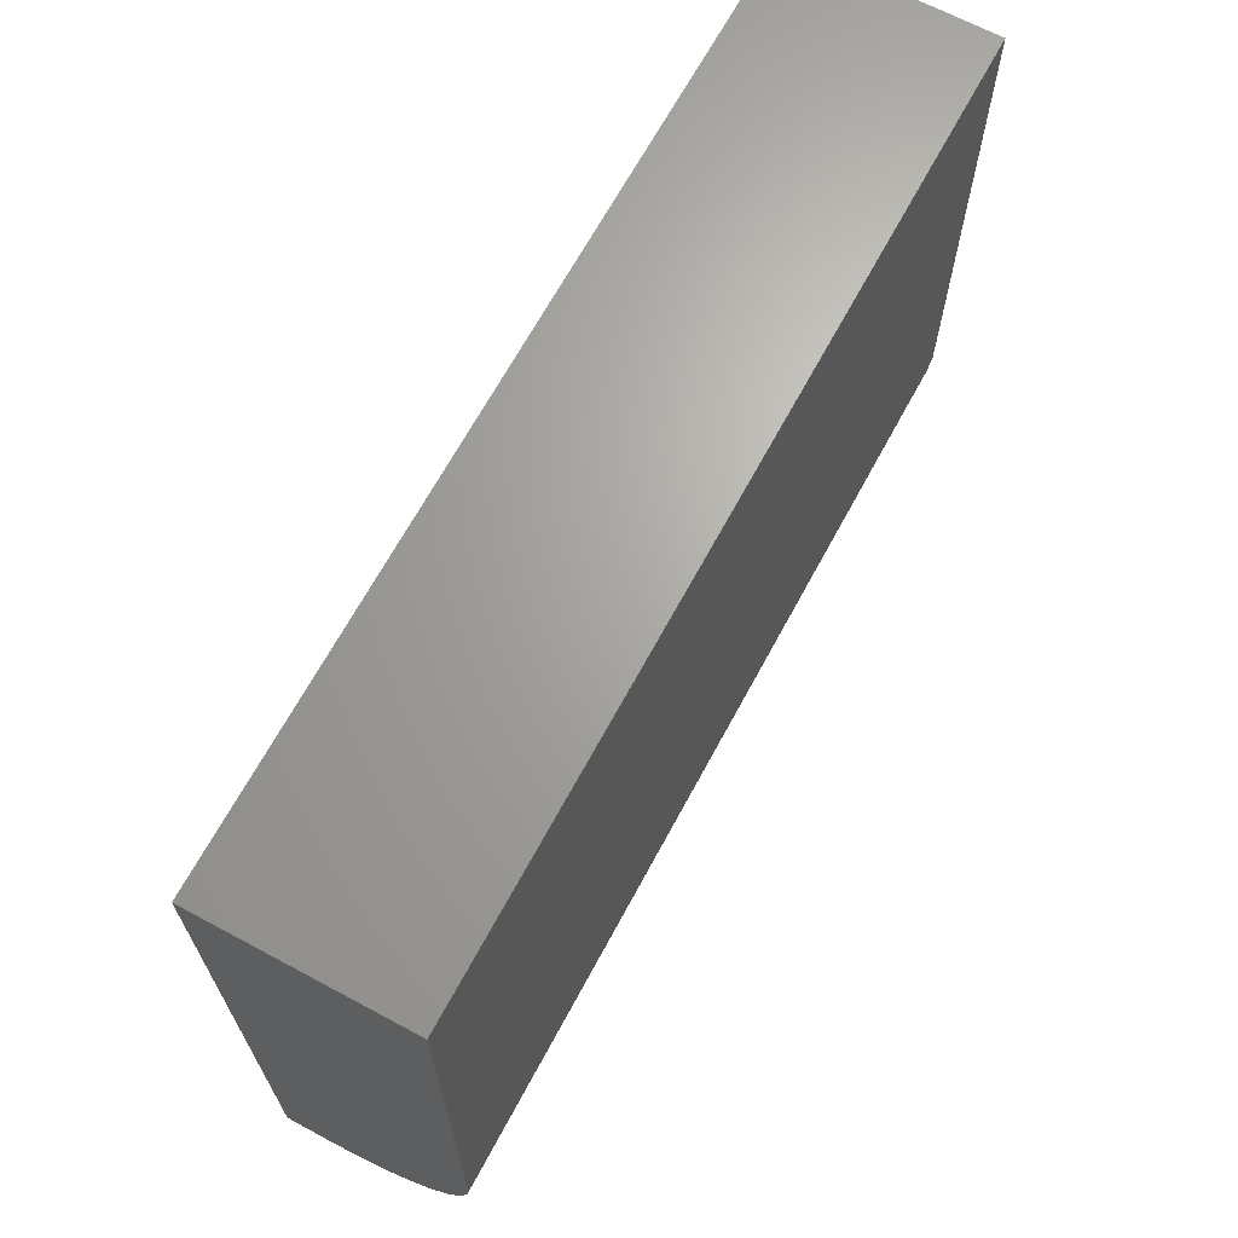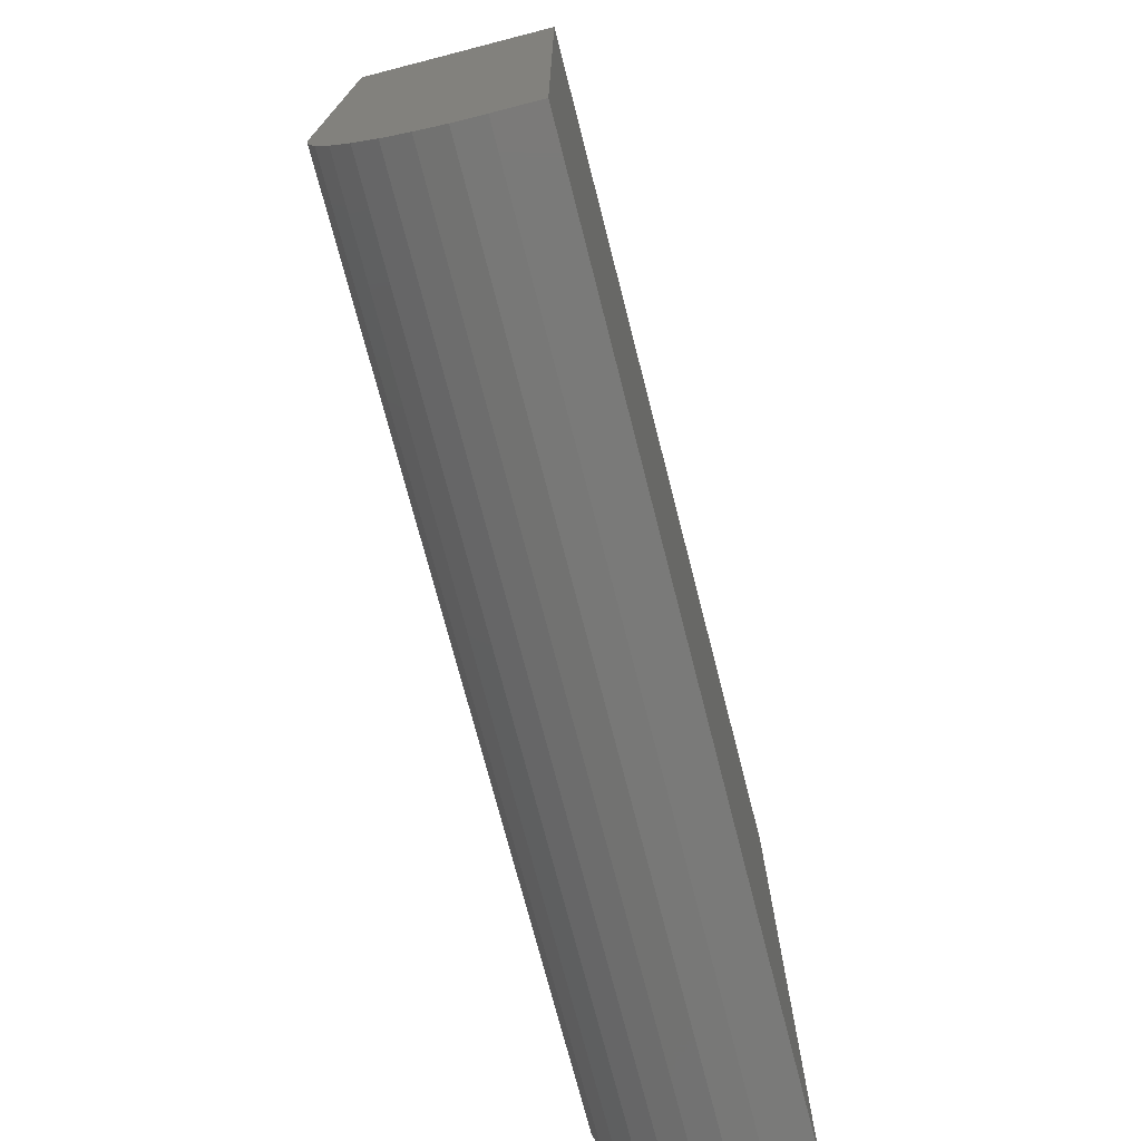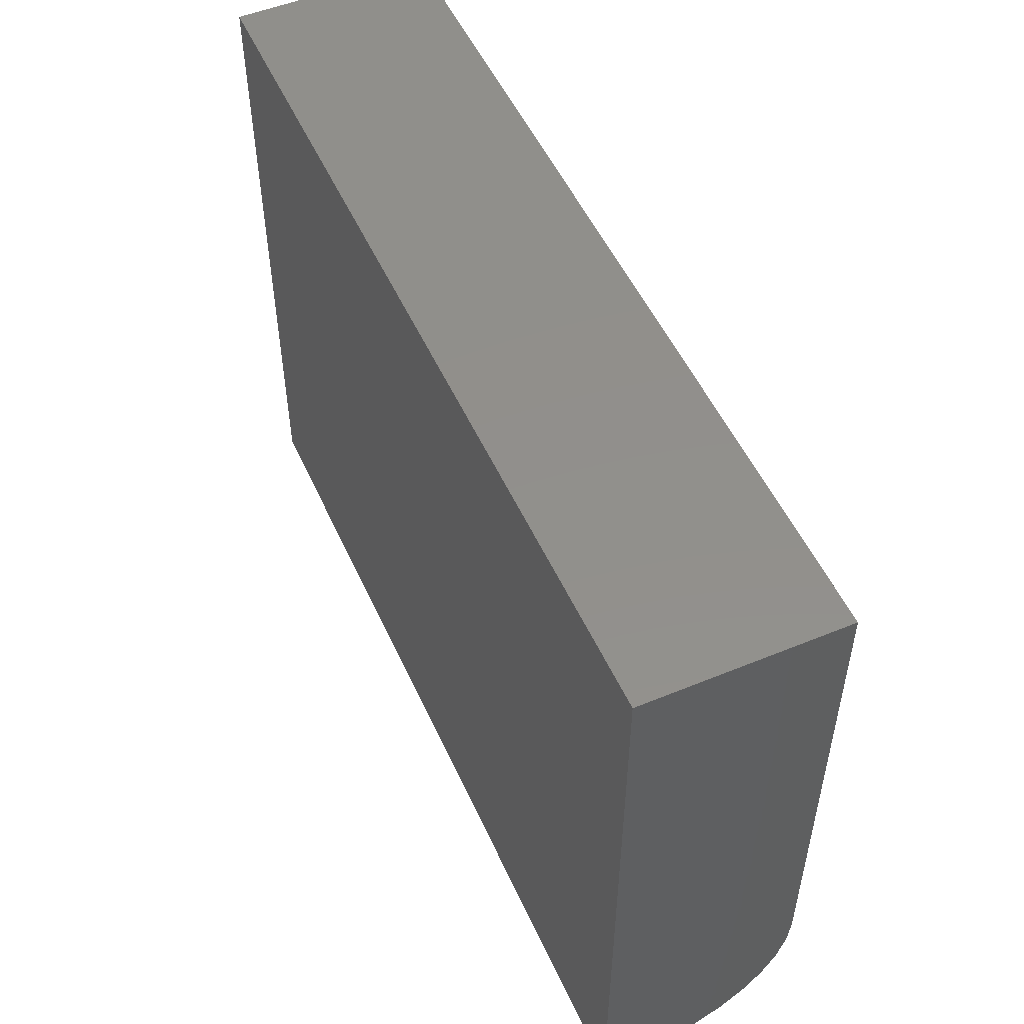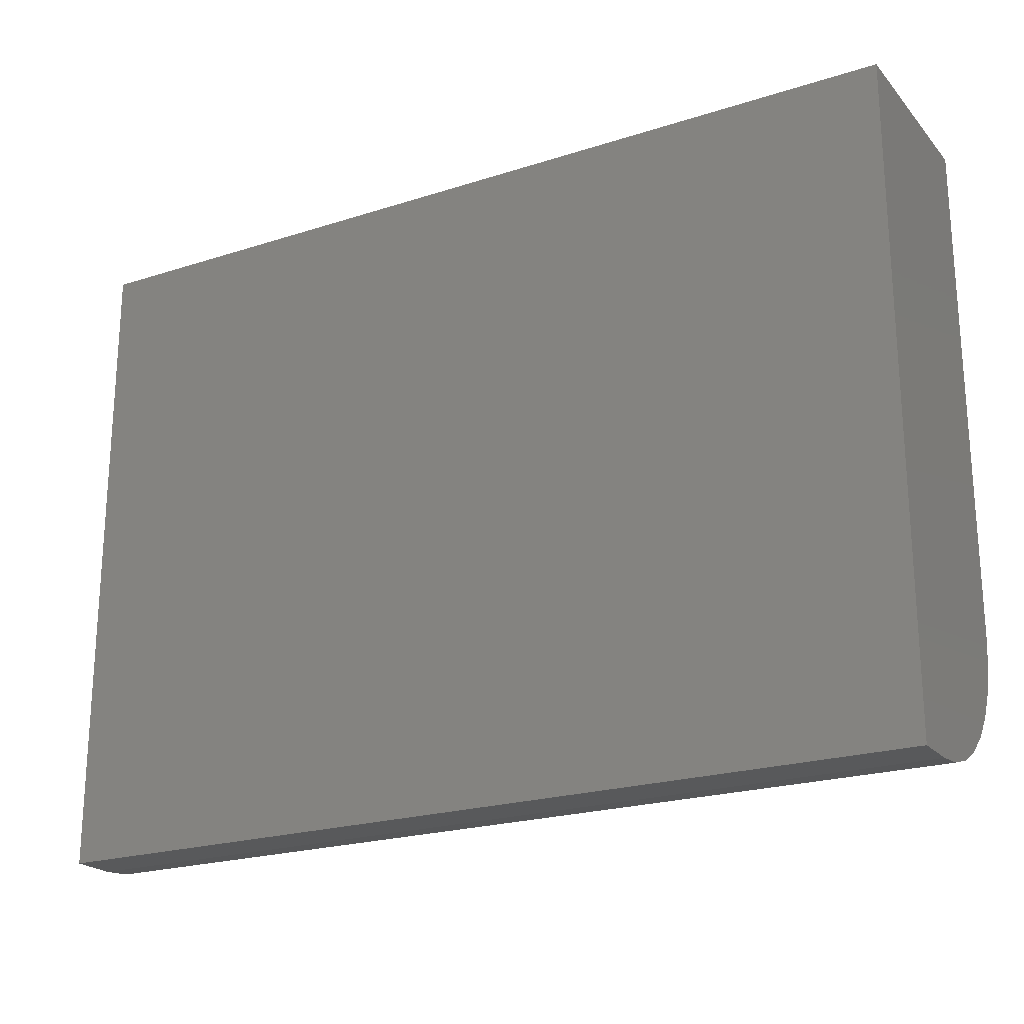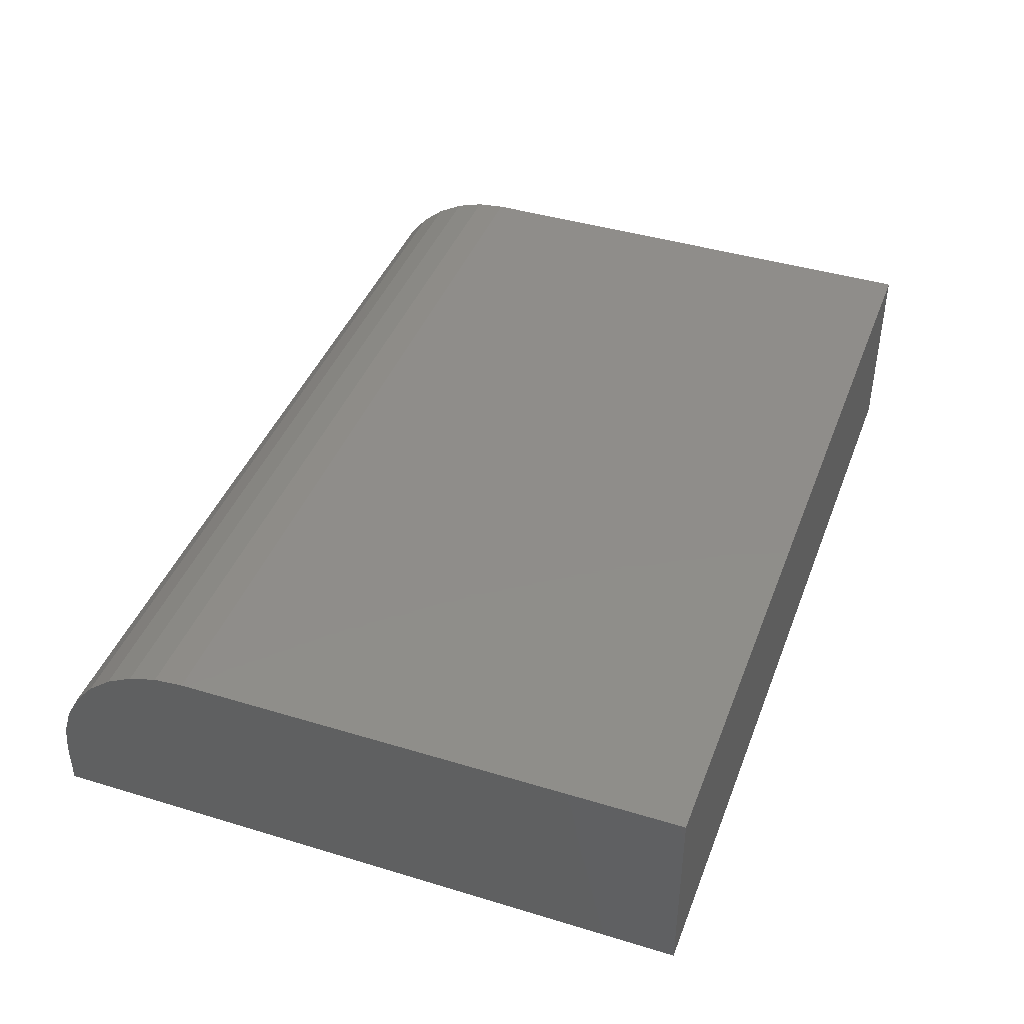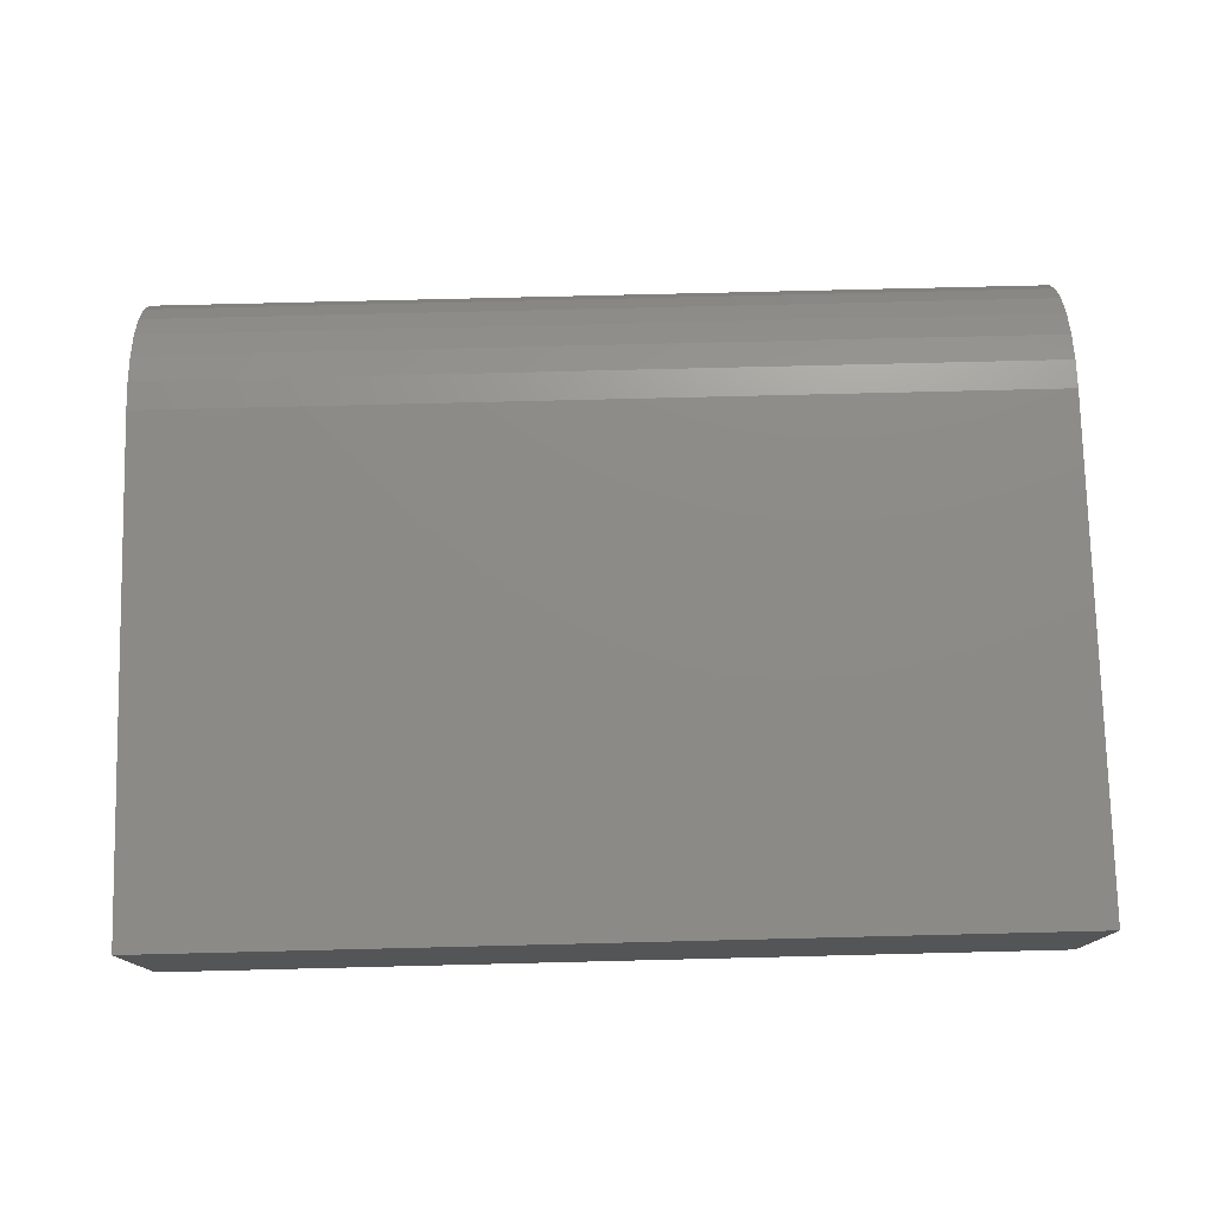
<metadata>
{"format":"stl","ext":"stl","renderer":"f3d","projection":"perspective","resolution":1024,"background":"white","views":[{"elev":66.8,"azim":-61.7,"up":"+Y"},{"elev":-72.9,"azim":104.4,"up":"+Y"},{"elev":51.9,"azim":-114.0,"up":"+Y"},{"elev":-21.9,"azim":-150.6,"up":"+Y"},{"elev":42.1,"azim":110.0,"up":"+Z"},{"elev":76.5,"azim":178.6,"up":"+Z"}]}
</metadata>
<code>
# stl→obj: 24 verts, 44 faces
v -0.3203 -0.1641 0
v 0.4609 -0.1641 0
v -0.3203 0.2788 0
v 0.4609 0.2788 0
v -0.3203 -0.2969 -0.1719
v -0.3203 -0.2969 -0.1328
v -0.3203 -0.2943 -0.1069
v -0.3203 -0.2868 -0.08199
v -0.3203 -0.2745 -0.05903
v -0.3203 -0.258 -0.0389
v -0.3203 -0.2378 -0.02238
v -0.3203 -0.2149 -0.01011
v -0.3203 -0.19 -0.002552
v -0.3203 0.2788 -0.1719
v 0.4609 -0.2969 -0.1719
v 0.4609 -0.2943 -0.1069
v 0.4609 -0.2969 -0.1328
v 0.4609 -0.19 -0.002552
v 0.4609 -0.2149 -0.01011
v 0.4609 -0.2378 -0.02238
v 0.4609 -0.258 -0.0389
v 0.4609 -0.2745 -0.05903
v 0.4609 -0.2868 -0.08199
v 0.4609 0.2788 -0.1719
f 1 2 3
f 3 2 4
f 5 6 7
f 5 7 8
f 5 8 9
f 5 9 10
f 5 10 11
f 5 11 12
f 5 12 13
f 5 13 1
f 5 1 3
f 5 3 14
f 15 16 17
f 2 18 19
f 2 19 20
f 2 20 21
f 2 21 22
f 2 22 23
f 2 23 16
f 2 16 15
f 2 15 24
f 2 24 4
f 5 15 6
f 6 15 17
f 6 17 7
f 7 17 16
f 7 16 8
f 8 16 23
f 8 23 9
f 9 23 22
f 9 22 10
f 10 22 21
f 10 21 11
f 11 21 20
f 11 20 12
f 12 20 19
f 12 19 13
f 13 19 18
f 13 18 1
f 1 18 2
f 5 14 15
f 15 14 24
f 24 14 4
f 4 14 3

</code>
